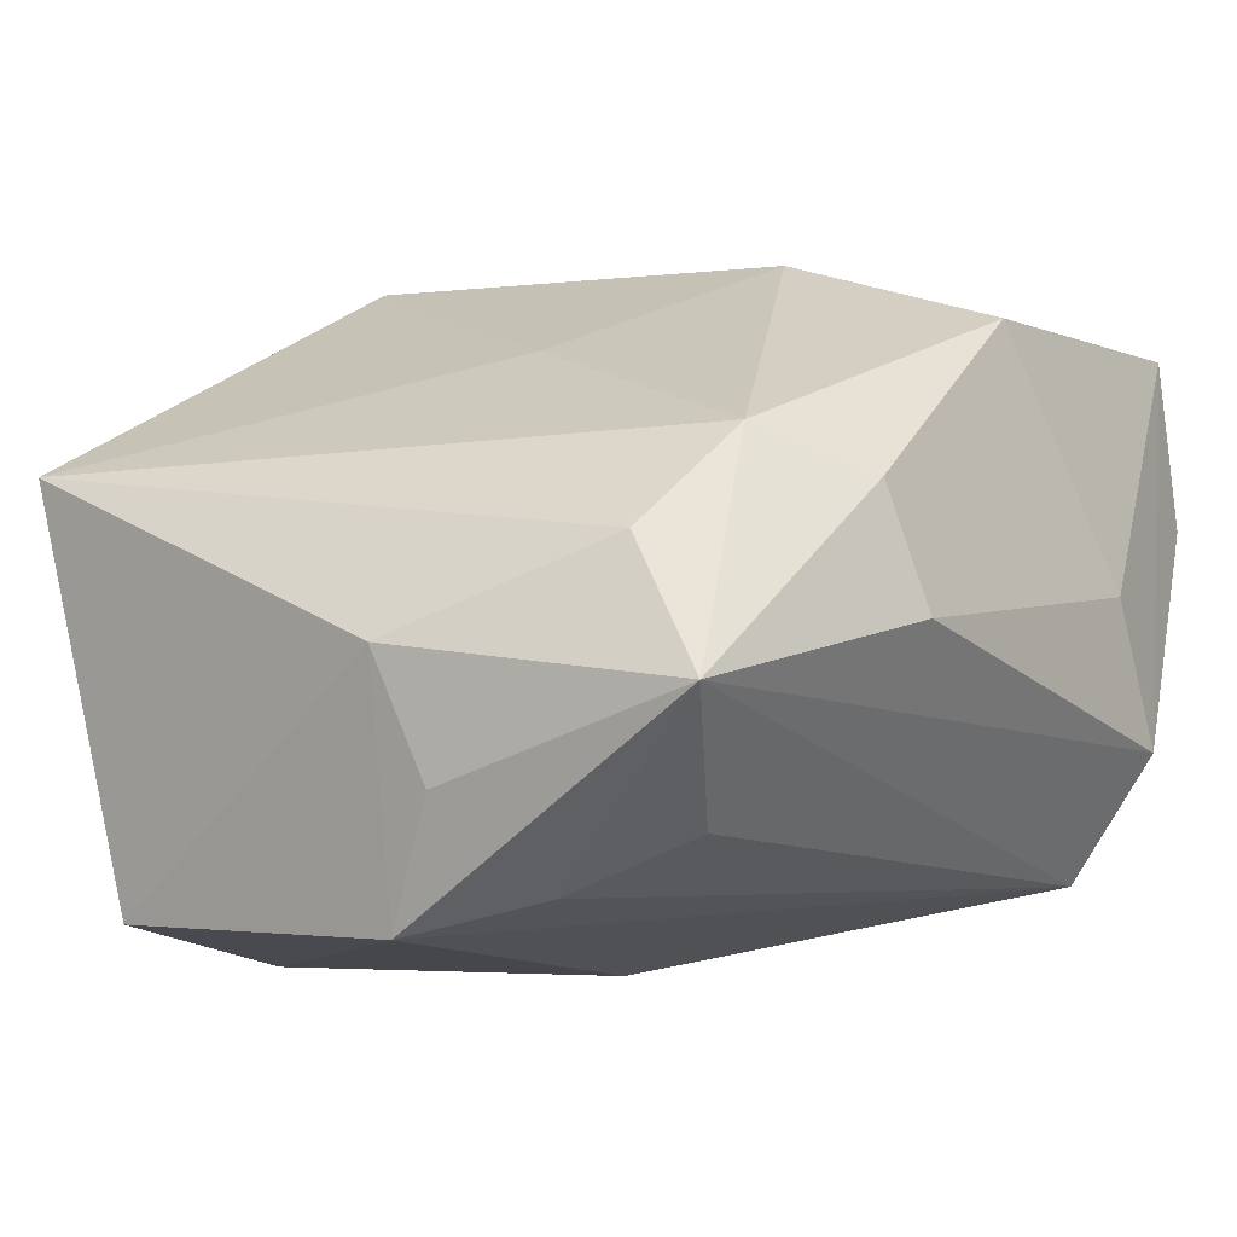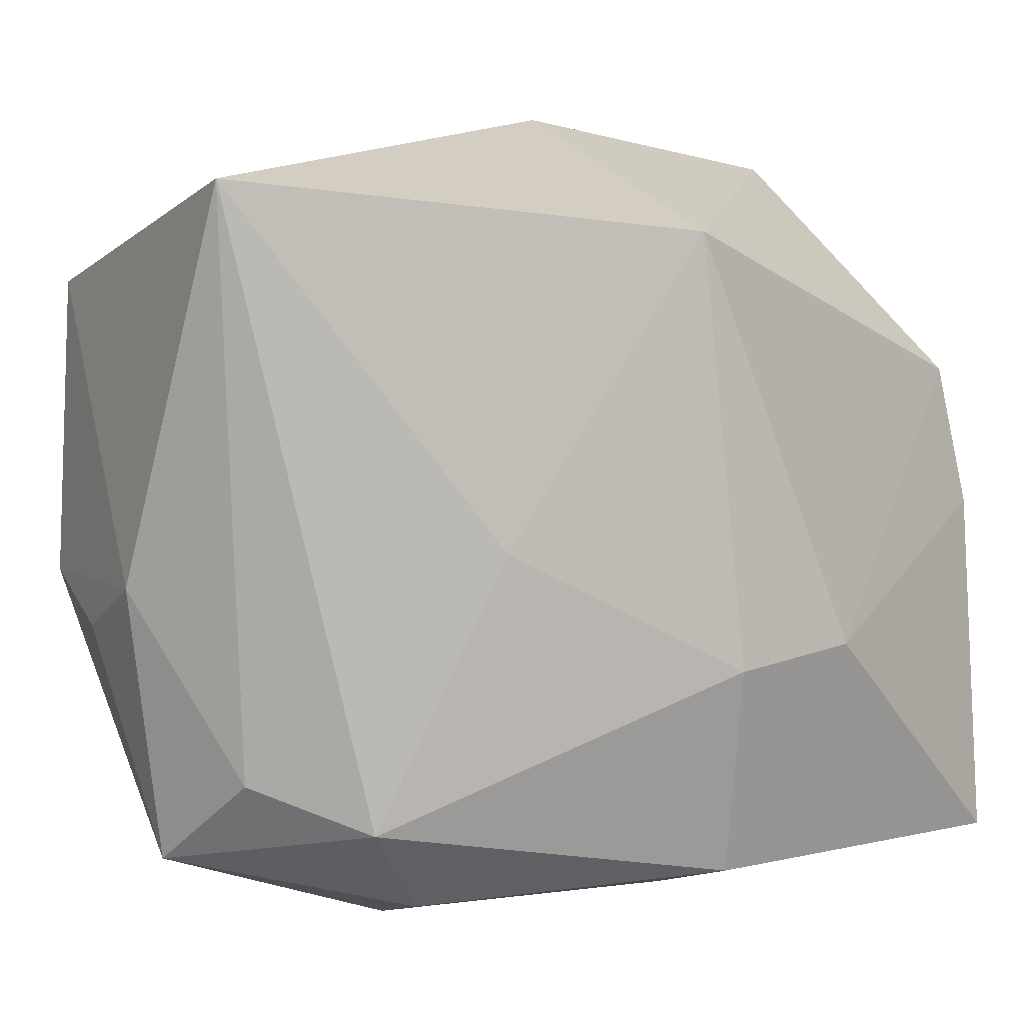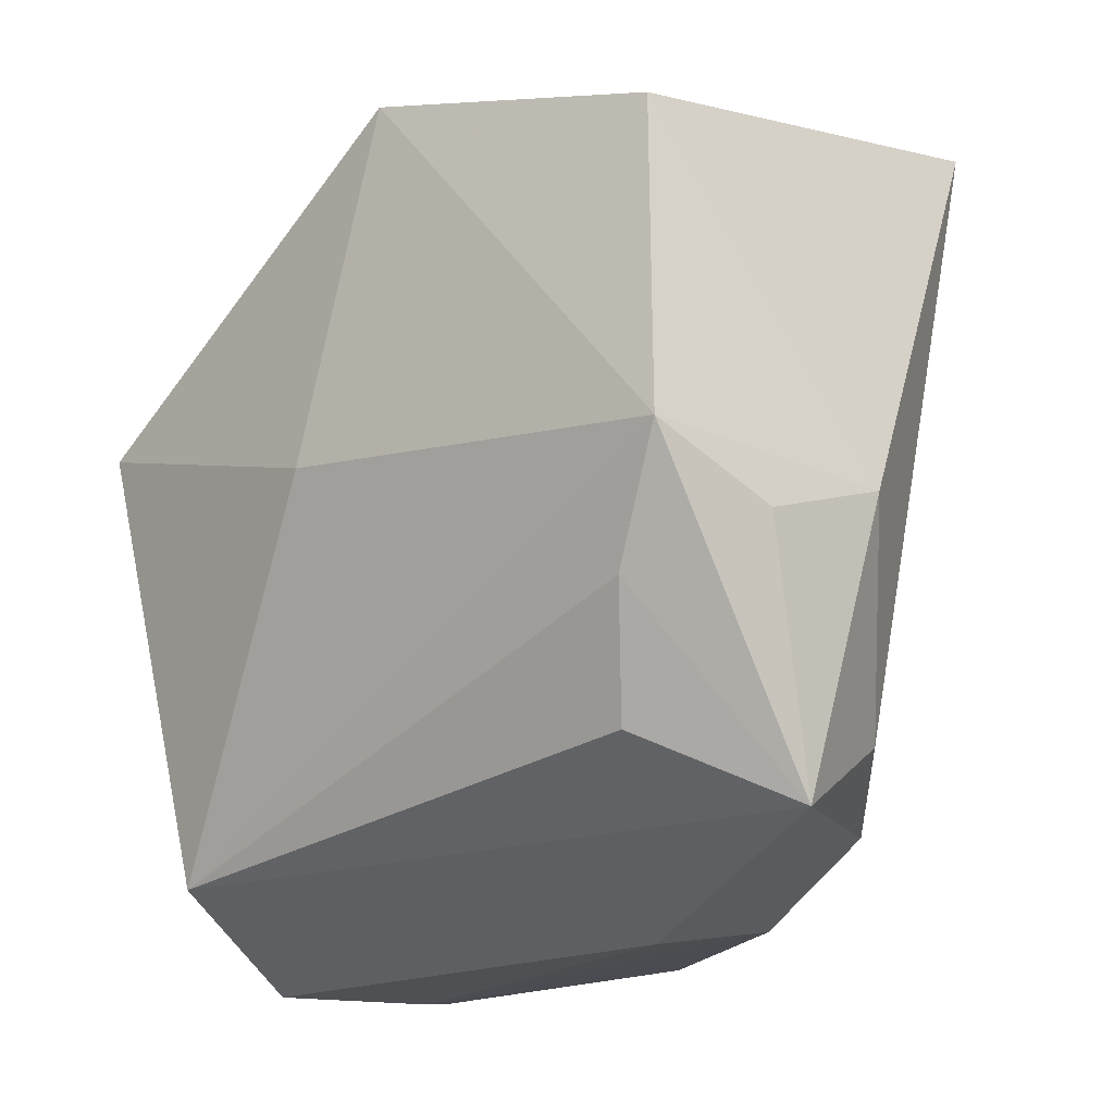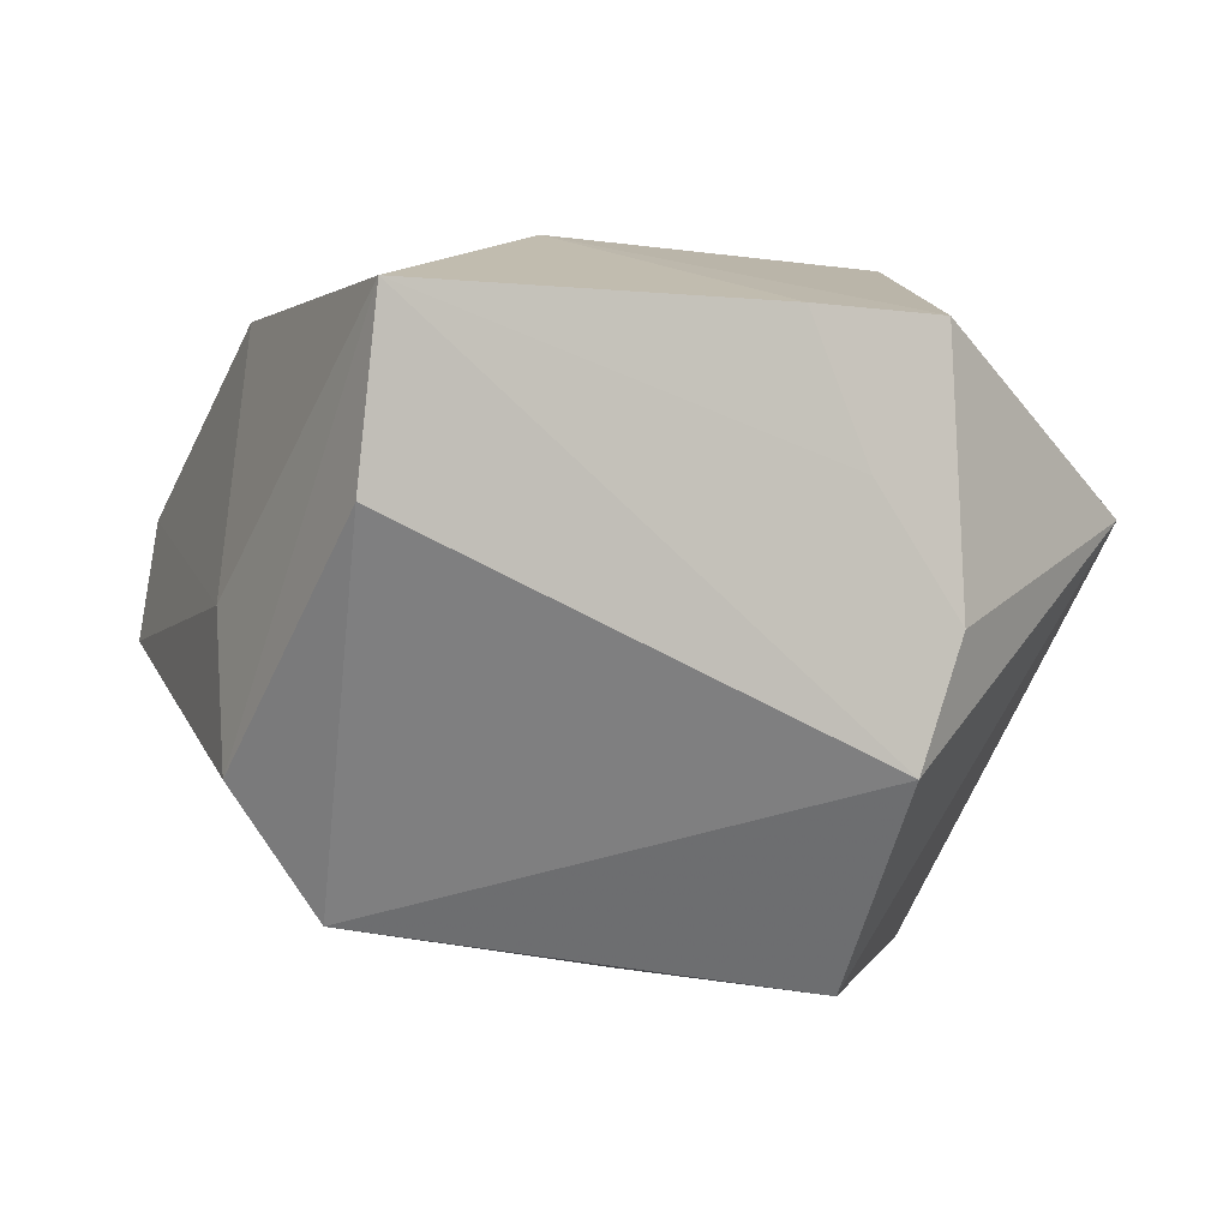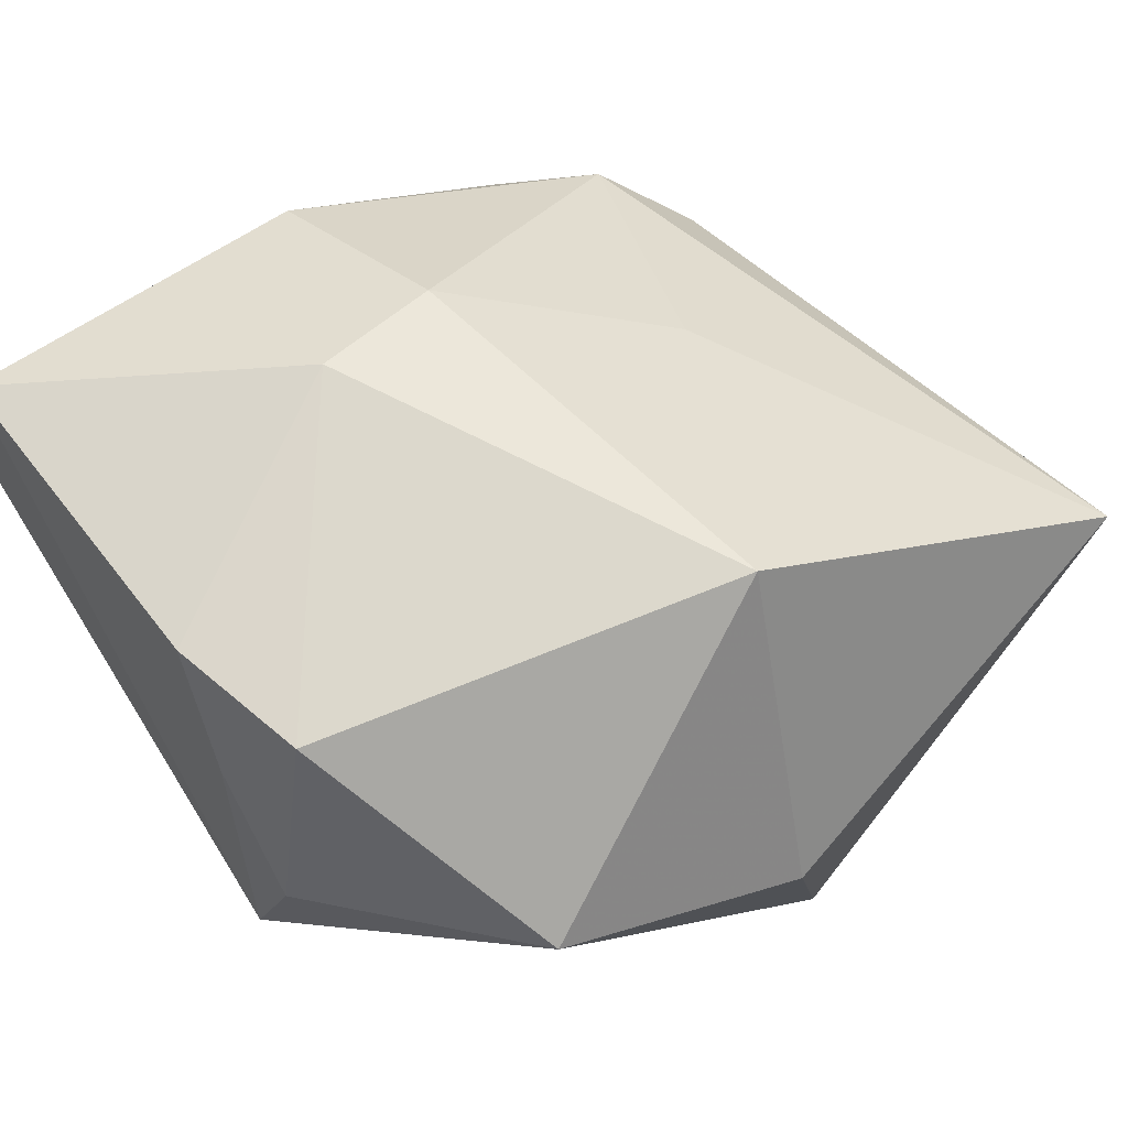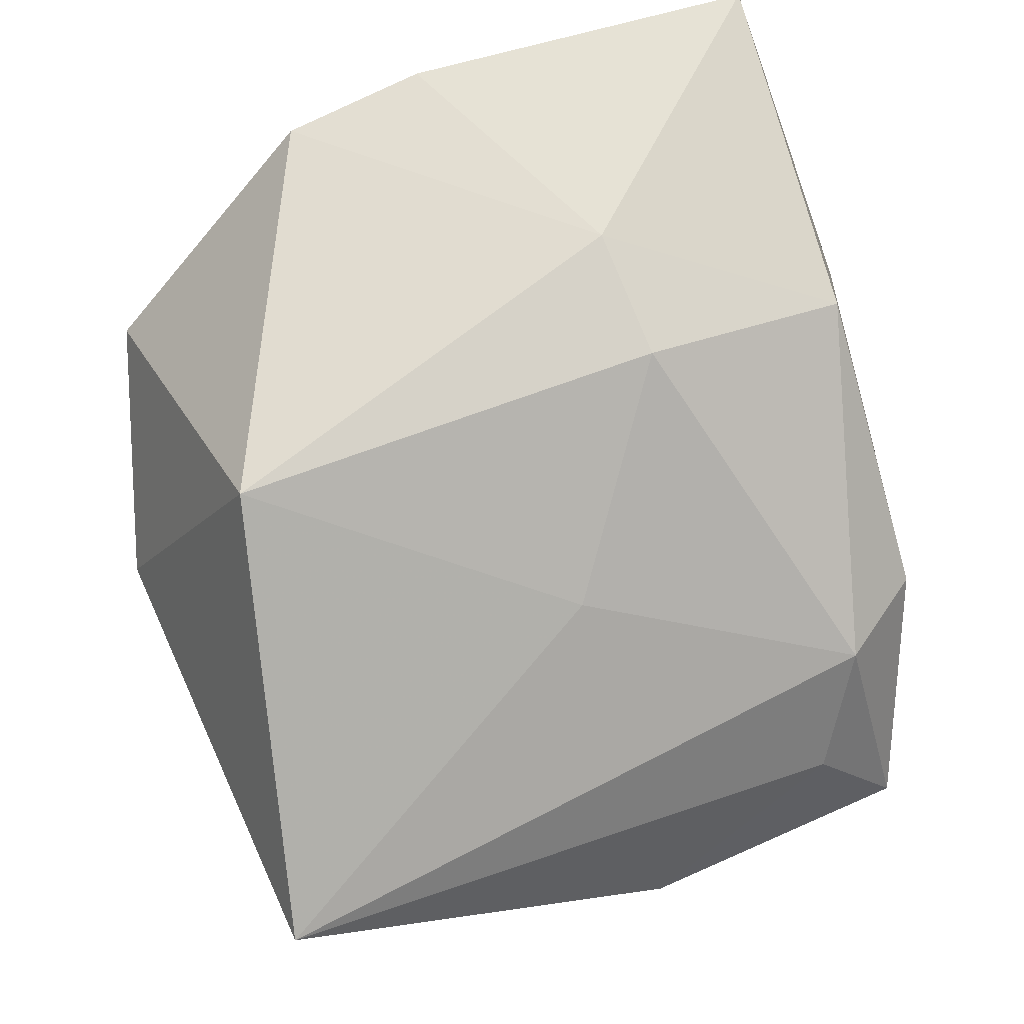
<metadata>
{"format":"obj","ext":"obj","renderer":"f3d","projection":"perspective","resolution":1024,"background":"white","views":[{"elev":-3.9,"azim":-54.3,"up":"+Z"},{"elev":1.0,"azim":-36.3,"up":"+Y"},{"elev":-21.2,"azim":-134.9,"up":"+Y"},{"elev":1.1,"azim":70.6,"up":"+Z"},{"elev":57.4,"azim":145.1,"up":"+Z"},{"elev":75.0,"azim":-102.1,"up":"+Z"}]}
</metadata>
<code>
v -0.03716 0.02742 0.009895
v -0.03388 0.02149 -0.02257
v 0.01476 -0.03381 0.001628
v 0.01889 -0.02734 -0.02022
v -0.017 -0.03202 0.007856
v 0.005177 -0.02929 0.02187
v -0.02441 -0.02283 -0.01591
v 0.03402 0.01355 3.417e-05
v -0.009459 0.02867 -0.02685
v 0.03108 0.01382 0.02149
v -0.00261 0.02384 0.02804
v -0.02342 -0.02518 0.0115
v -0.0364 -0.008702 -0.01307
v -0.03329 -0.02824 -0.006258
v -0.03455 -0.004223 -0.02302
v -0.01416 -0.03404 -0.001599
v -0.03822 -0.005159 -0.003325
v 0.0344 0.006469 0.01034
v 0.03512 -0.02768 0.02253
v 0.03512 -0.02915 0.00838
v 0.03512 0.009578 -0.009975
v -0.03114 -0.02133 0.003859
v 0.002413 -0.01196 0.02729
v -0.001112 0.0006555 -0.02706
v 0.03399 0.001896 0.02181
v 0.02096 0.03243 0.007677
v 0.02326 0.008803 -0.0262
v 0.01326 -0.01004 0.02804
v -0.01569 -0.002202 0.01924
v -0.02842 -0.01348 -0.02029
v 0.01912 -0.03431 -0.01001
v 0.0001509 0.03602 0.00129
f 11 32 1
f 2 1 9
f 9 1 32
f 7 4 14
f 28 6 19
f 16 14 31
f 31 14 4
f 27 4 24
f 24 9 27
f 27 9 26
f 26 9 32
f 26 32 11
f 6 12 5
f 5 14 16
f 12 14 5
f 23 12 6
f 23 28 11
f 6 28 23
f 2 9 15
f 9 24 15
f 15 24 4
f 22 12 1
f 22 14 12
f 16 31 3
f 3 5 16
f 6 5 3
f 19 6 3
f 3 31 19
f 19 31 20
f 20 31 4
f 19 18 25
f 25 28 19
f 27 26 21
f 21 18 19
f 19 20 21
f 21 4 27
f 21 20 4
f 1 12 29
f 12 23 29
f 11 1 29
f 29 23 11
f 7 14 30
f 14 15 30
f 30 4 7
f 30 15 4
f 13 15 14
f 17 22 1
f 14 22 17
f 17 13 14
f 17 1 2
f 2 15 17
f 15 13 17
f 10 25 18
f 10 26 11
f 11 28 10
f 28 25 10
f 8 21 26
f 26 10 8
f 18 21 8
f 8 10 18

</code>
